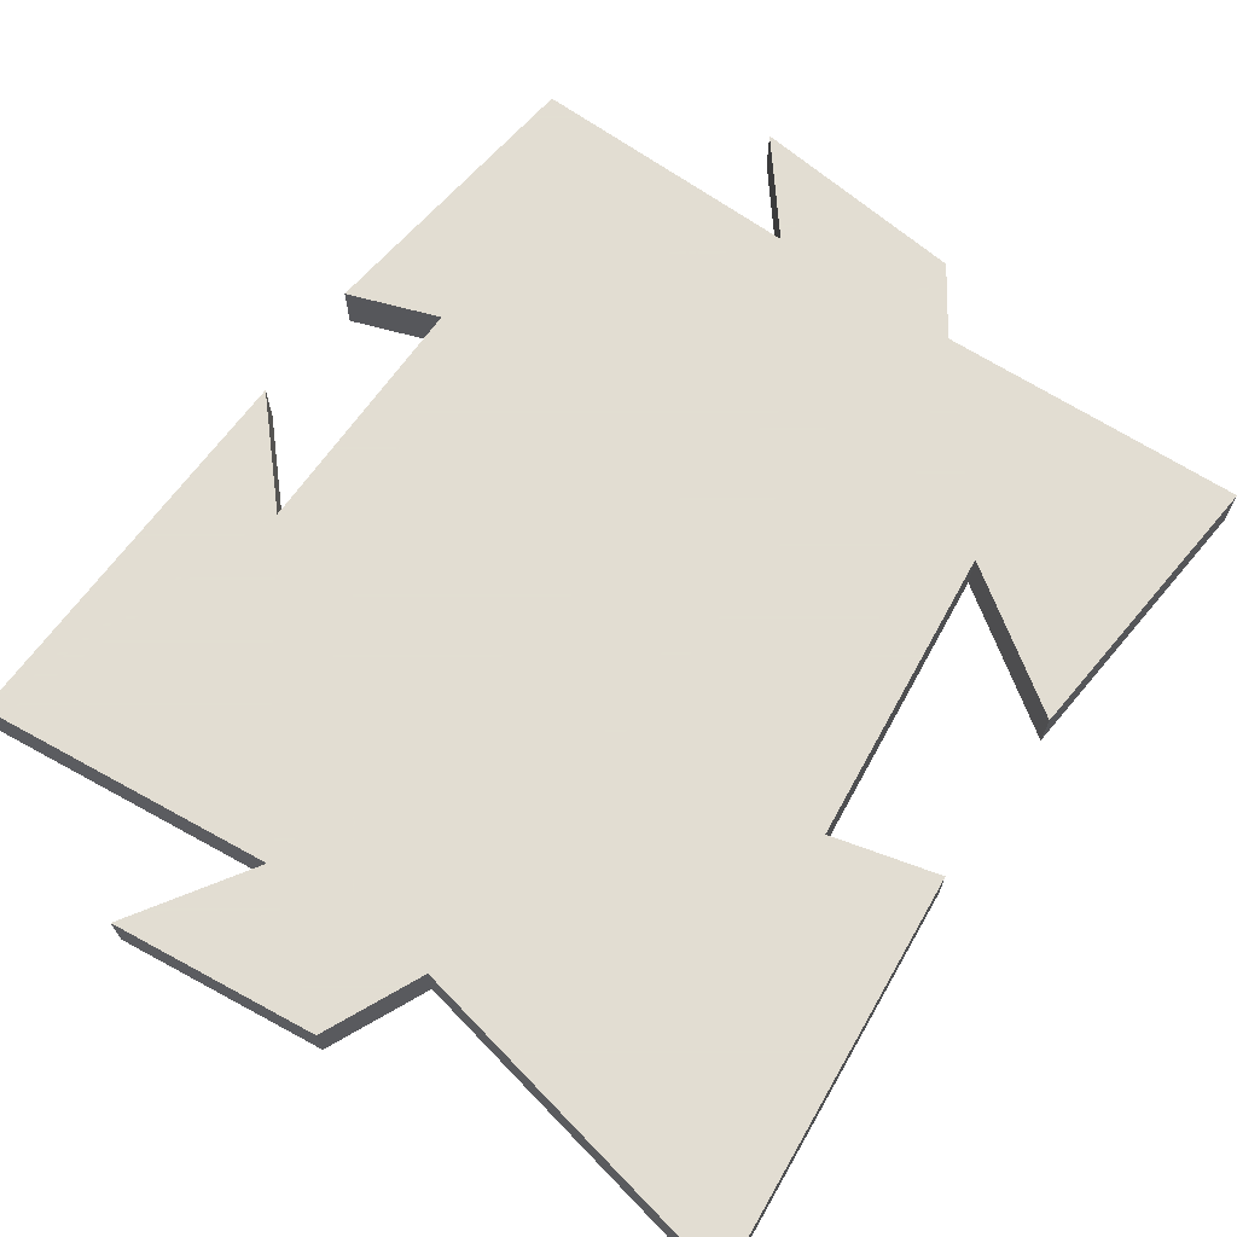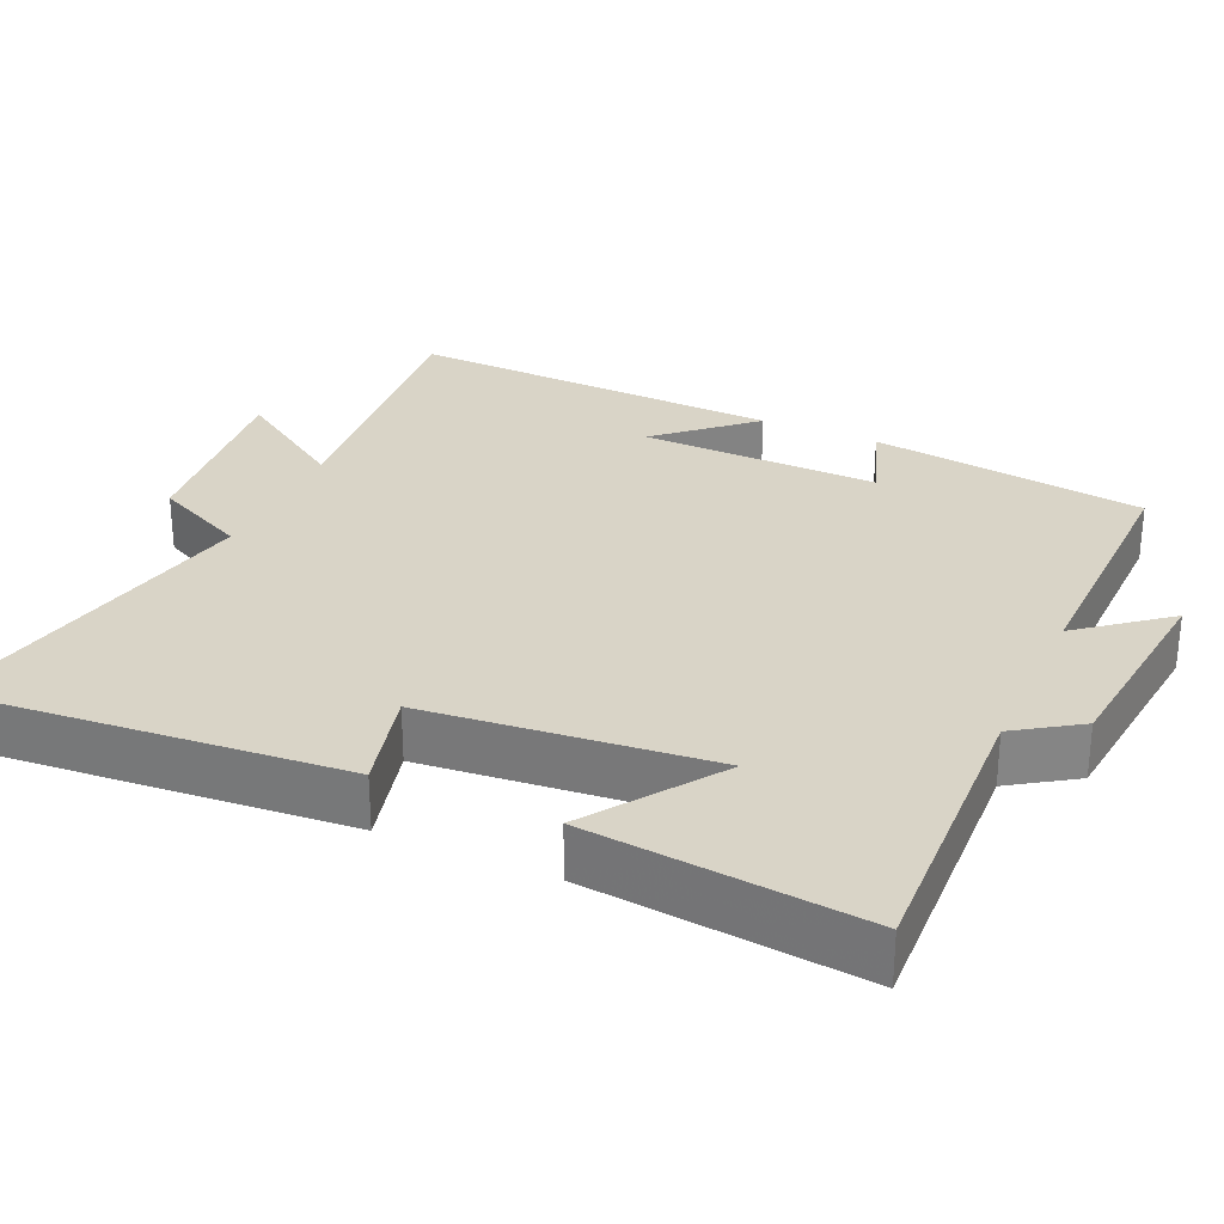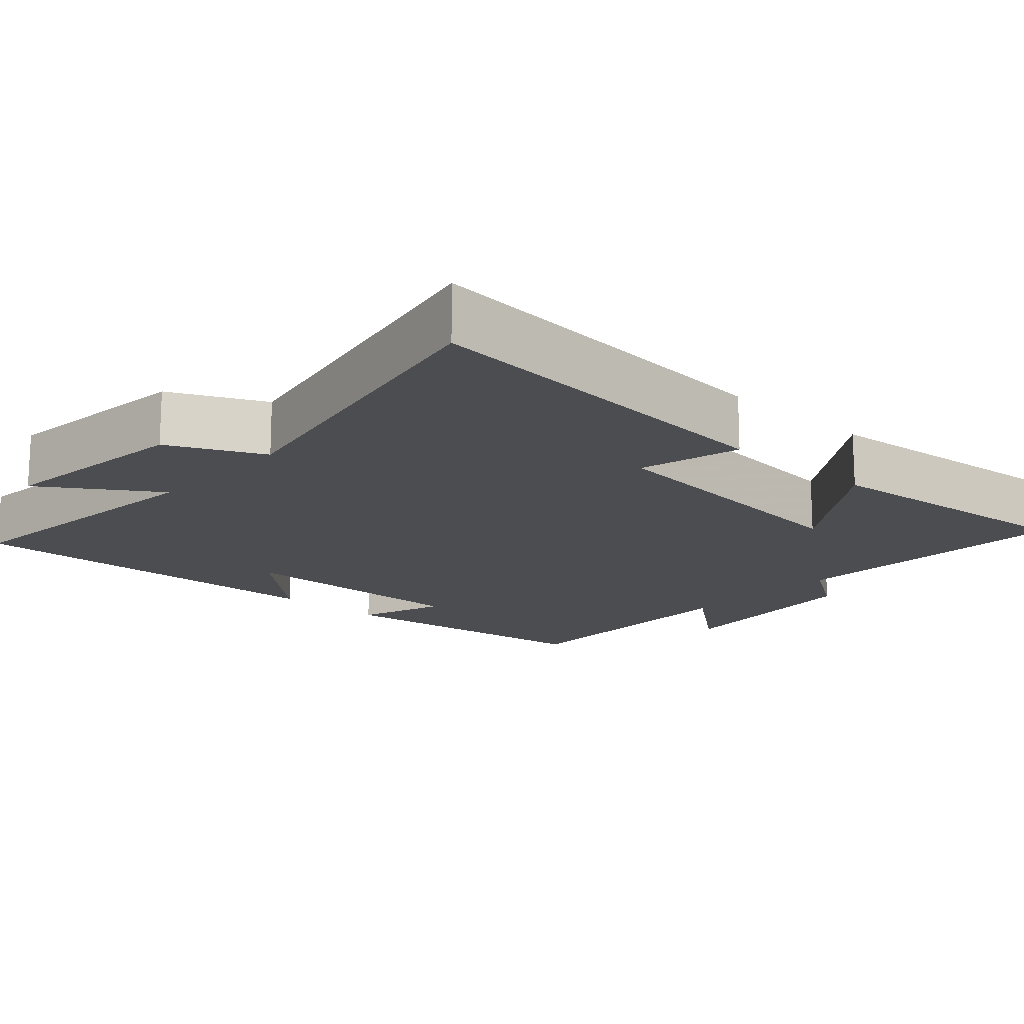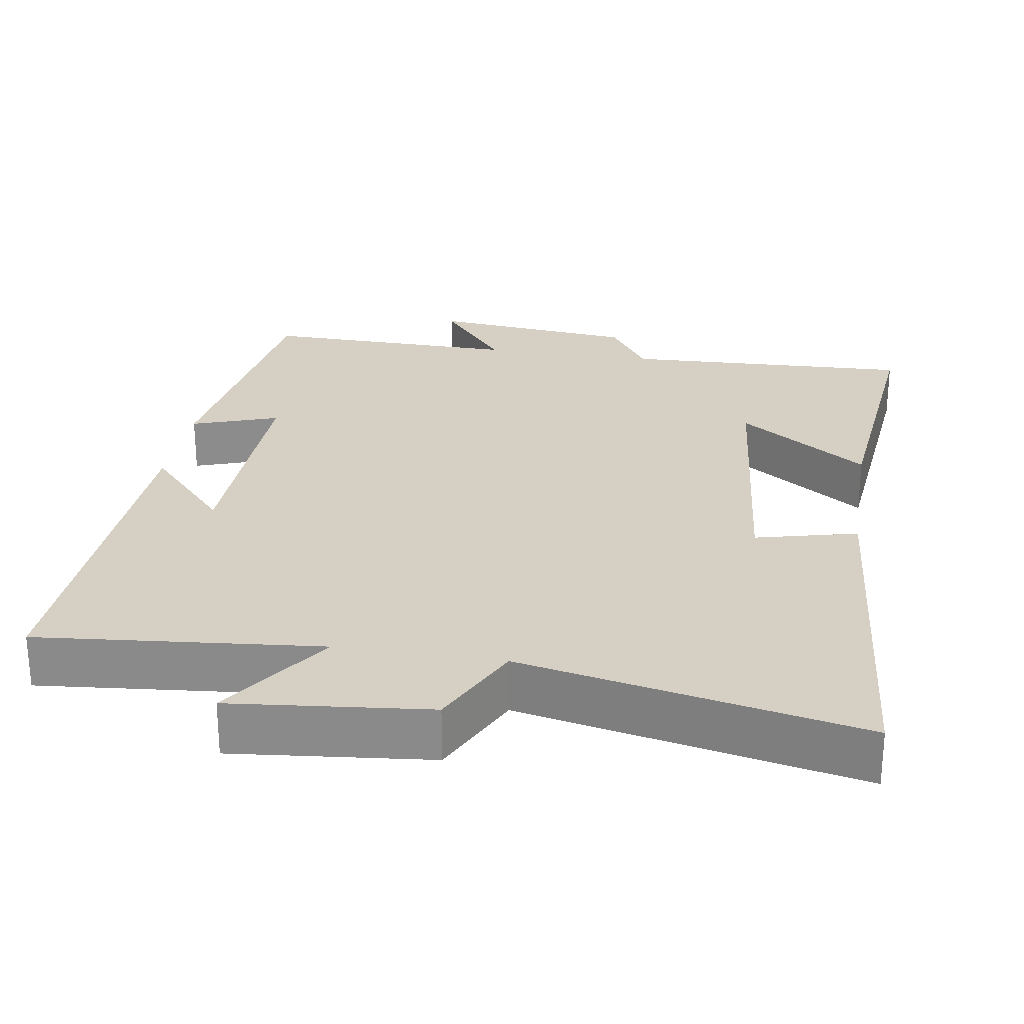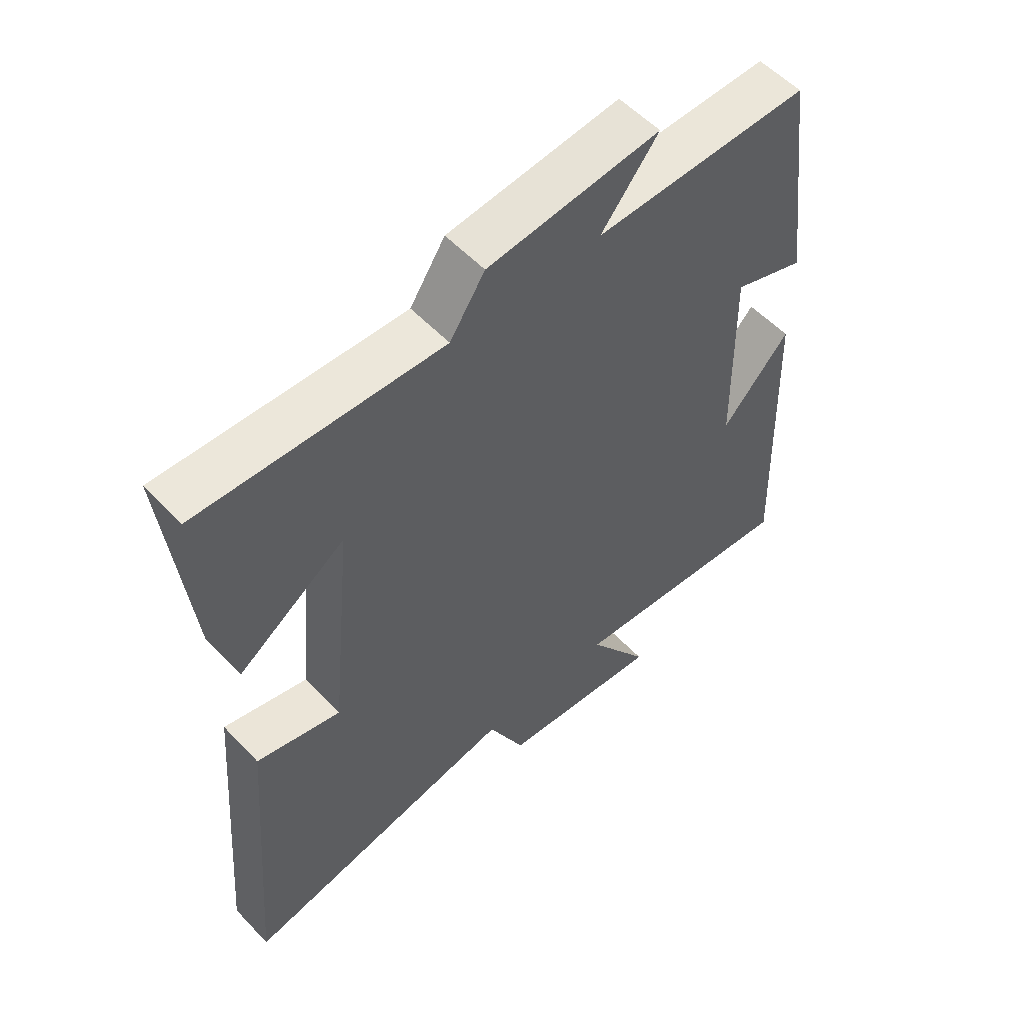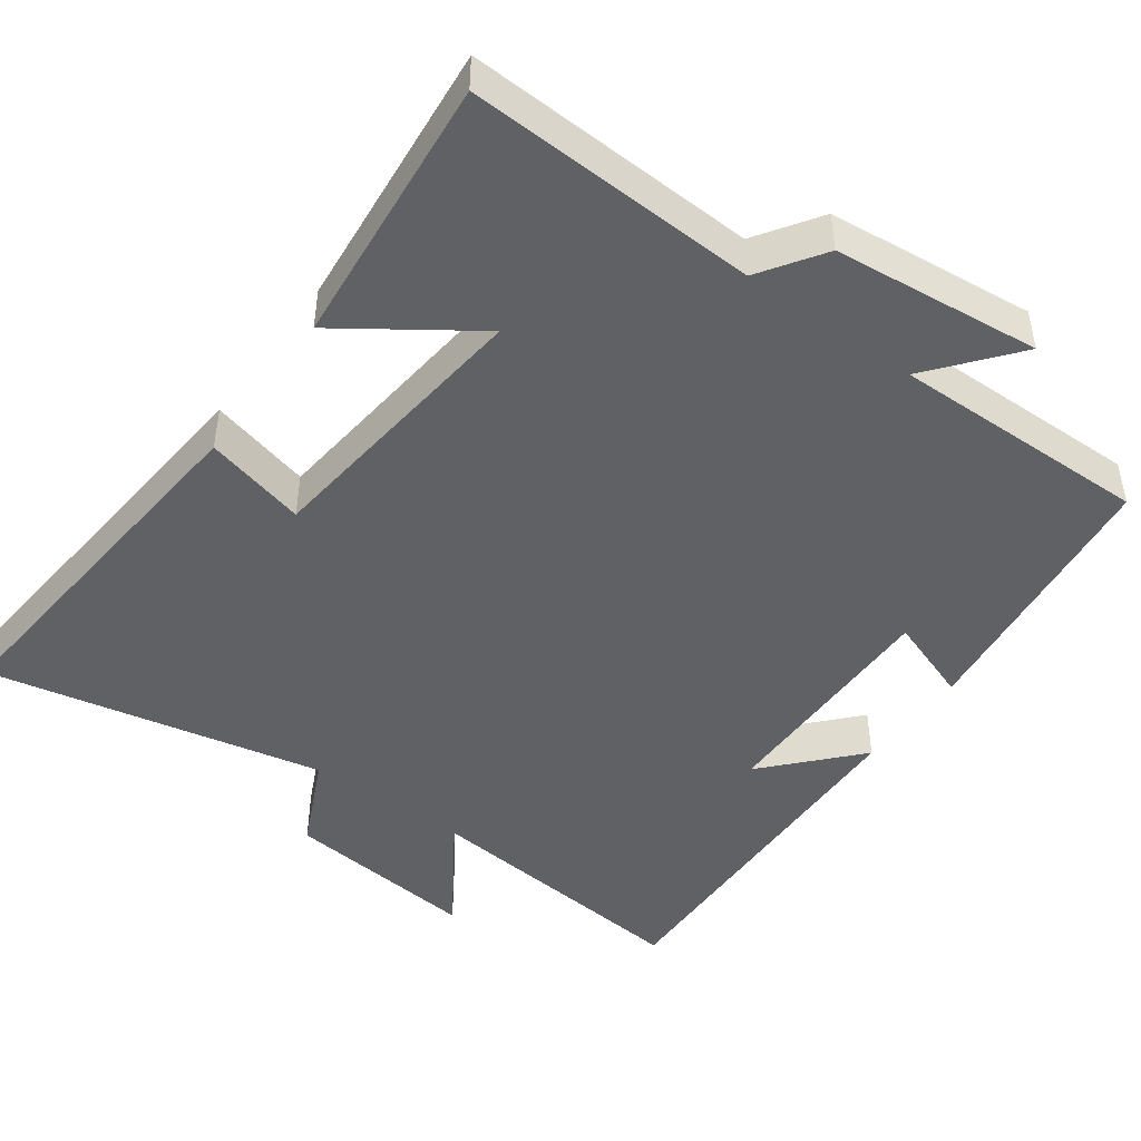
<metadata>
{"format":"obj","ext":"obj","renderer":"f3d","projection":"perspective","resolution":1024,"background":"white","views":[{"elev":68.1,"azim":-145.5,"up":"+Y"},{"elev":28.7,"azim":-65.8,"up":"+Y"},{"elev":-16.2,"azim":-132.5,"up":"+Y"},{"elev":26.1,"azim":-170.8,"up":"+Y"},{"elev":55.7,"azim":-42.6,"up":"+Z"},{"elev":-46.2,"azim":-36.2,"up":"+Y"}]}
</metadata>
<code>
v -0.537 0.07 0.516
v -0.143 0.07 0.5
v -0.086 0.07 0.586
v 0.194 0.07 0.616
v 0.101 0.07 0.5
v 0.451 0.07 0.506
v 0.5 0.07 0.133
v 0.383 0.07 0.174
v 0.389 0.07 -0.15
v 0.5 0.07 -0.027
v 0.519 0.07 -0.537
v 0.138 0.07 -0.5
v 0.24 0.07 -0.654
v -0.026 0.07 -0.626
v -0.086 0.07 -0.5
v -0.543 0.07 -0.595
v -0.5 0.07 -0.08
v -0.362 0.07 -0.115
v -0.324 0.07 0.269
v -0.5 0.07 0.146
v -0.537 0 0.516
v -0.143 0 0.5
v -0.086 0 0.586
v 0.194 0 0.616
v 0.101 0 0.5
v 0.451 0 0.506
v 0.5 0 0.133
v 0.383 0 0.174
v 0.389 0 -0.15
v 0.5 0 -0.027
v 0.519 0 -0.537
v 0.138 0 -0.5
v 0.24 0 -0.654
v -0.026 0 -0.626
v -0.086 0 -0.5
v -0.543 0 -0.595
v -0.5 0 -0.08
v -0.362 0 -0.115
v -0.324 0 0.269
v -0.5 0 0.146
f 19 20 1 2
f 18 19 2
f 15 16 17 18
f 15 18 2 3
f 12 13 14 15
f 12 15 3
f 9 10 11 12
f 8 9 12 3
f 5 6 7 8
f 5 8 3
f 3 4 5
f 22 21 40 39
f 22 39 38
f 38 37 36 35
f 23 22 38 35
f 35 34 33 32
f 23 35 32
f 32 31 30 29
f 23 32 29 28
f 28 27 26 25
f 23 28 25
f 25 24 23
f 1 21 22 2
f 2 22 23 3
f 3 23 24 4
f 4 24 25 5
f 5 25 26 6
f 6 26 27 7
f 7 27 28 8
f 8 28 29 9
f 9 29 30 10
f 10 30 31 11
f 11 31 32 12
f 12 32 33 13
f 13 33 34 14
f 14 34 35 15
f 15 35 36 16
f 16 36 37 17
f 17 37 38 18
f 18 38 39 19
f 19 39 40 20
f 20 40 21 1

</code>
